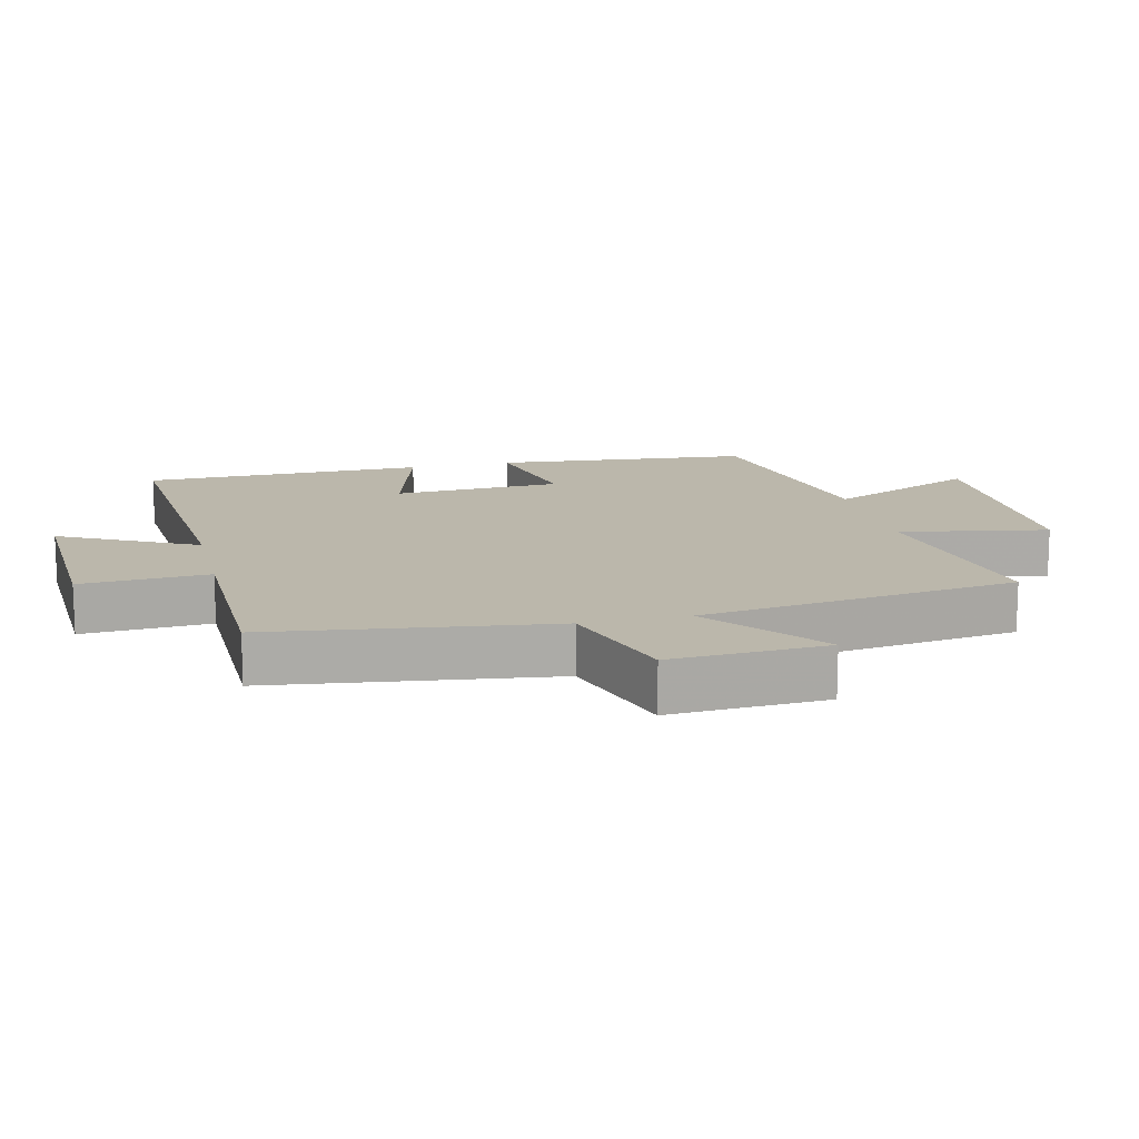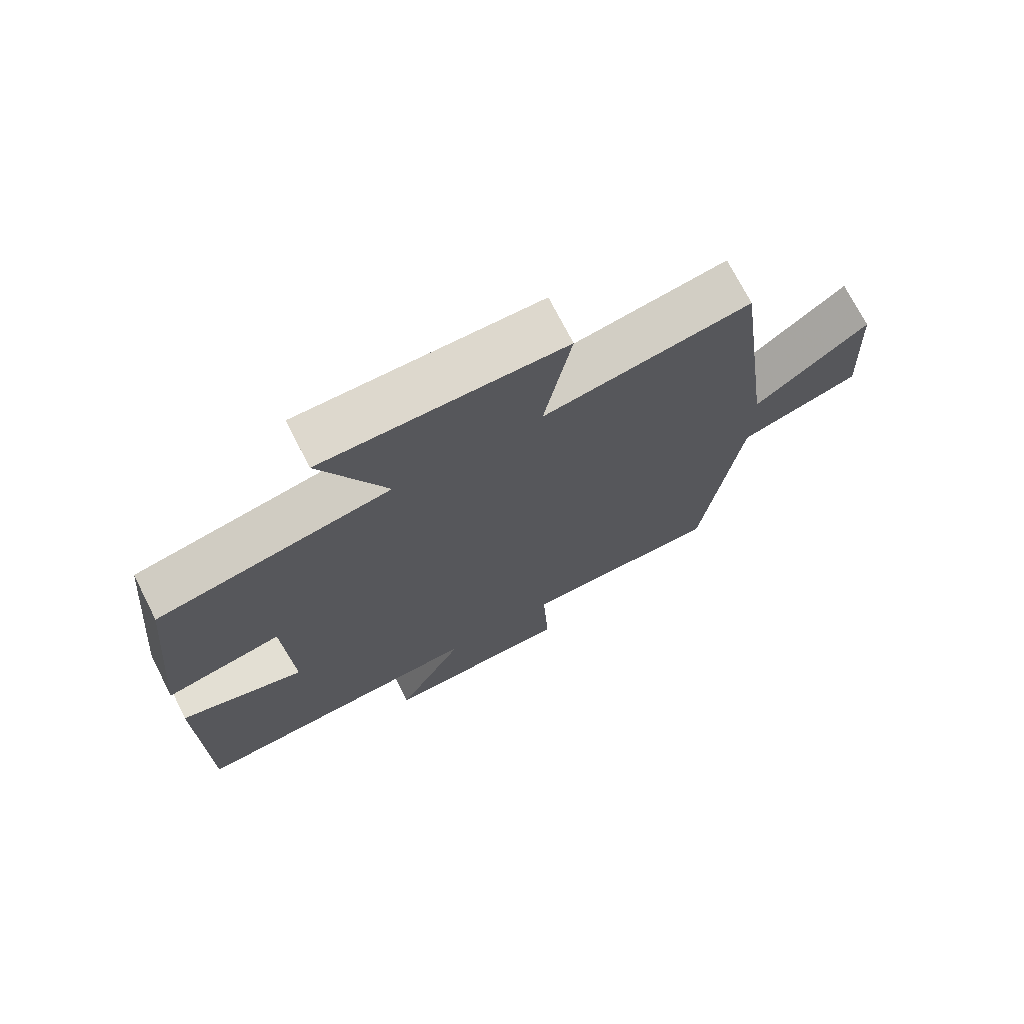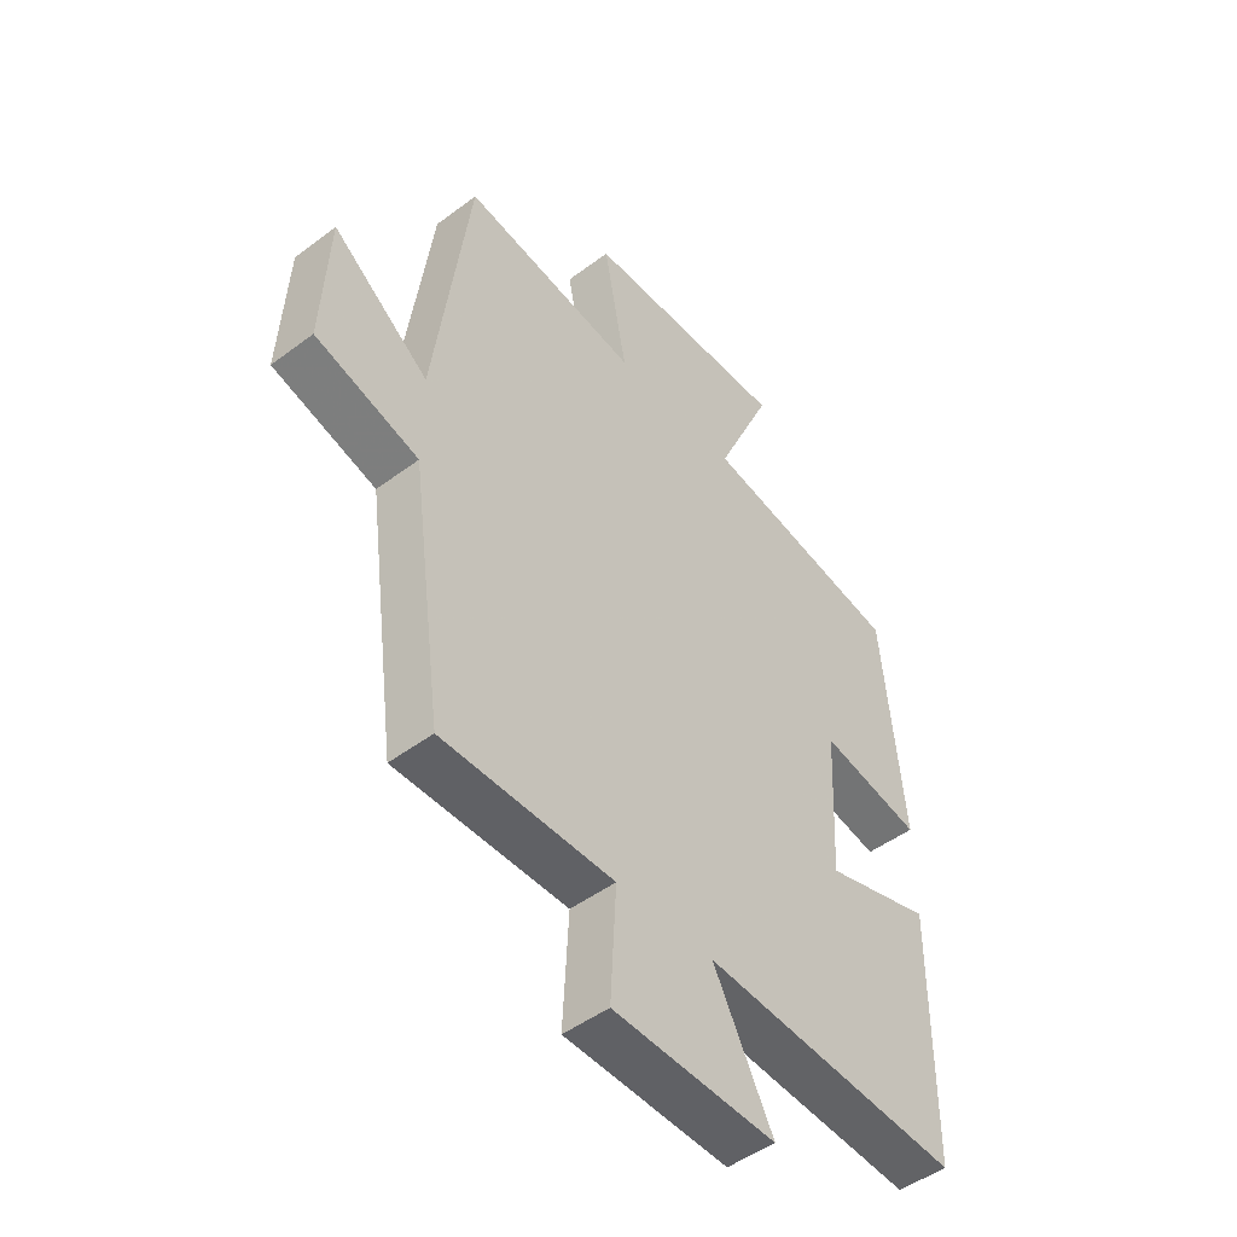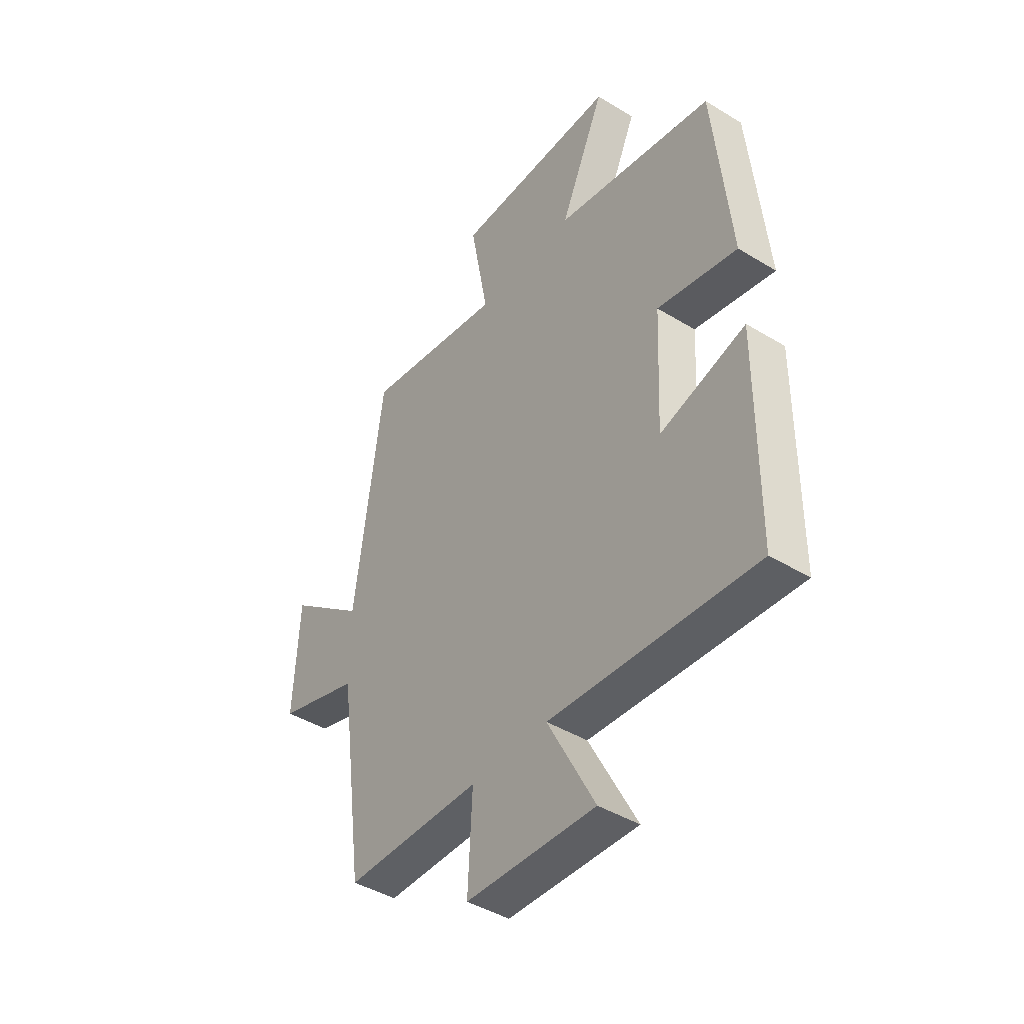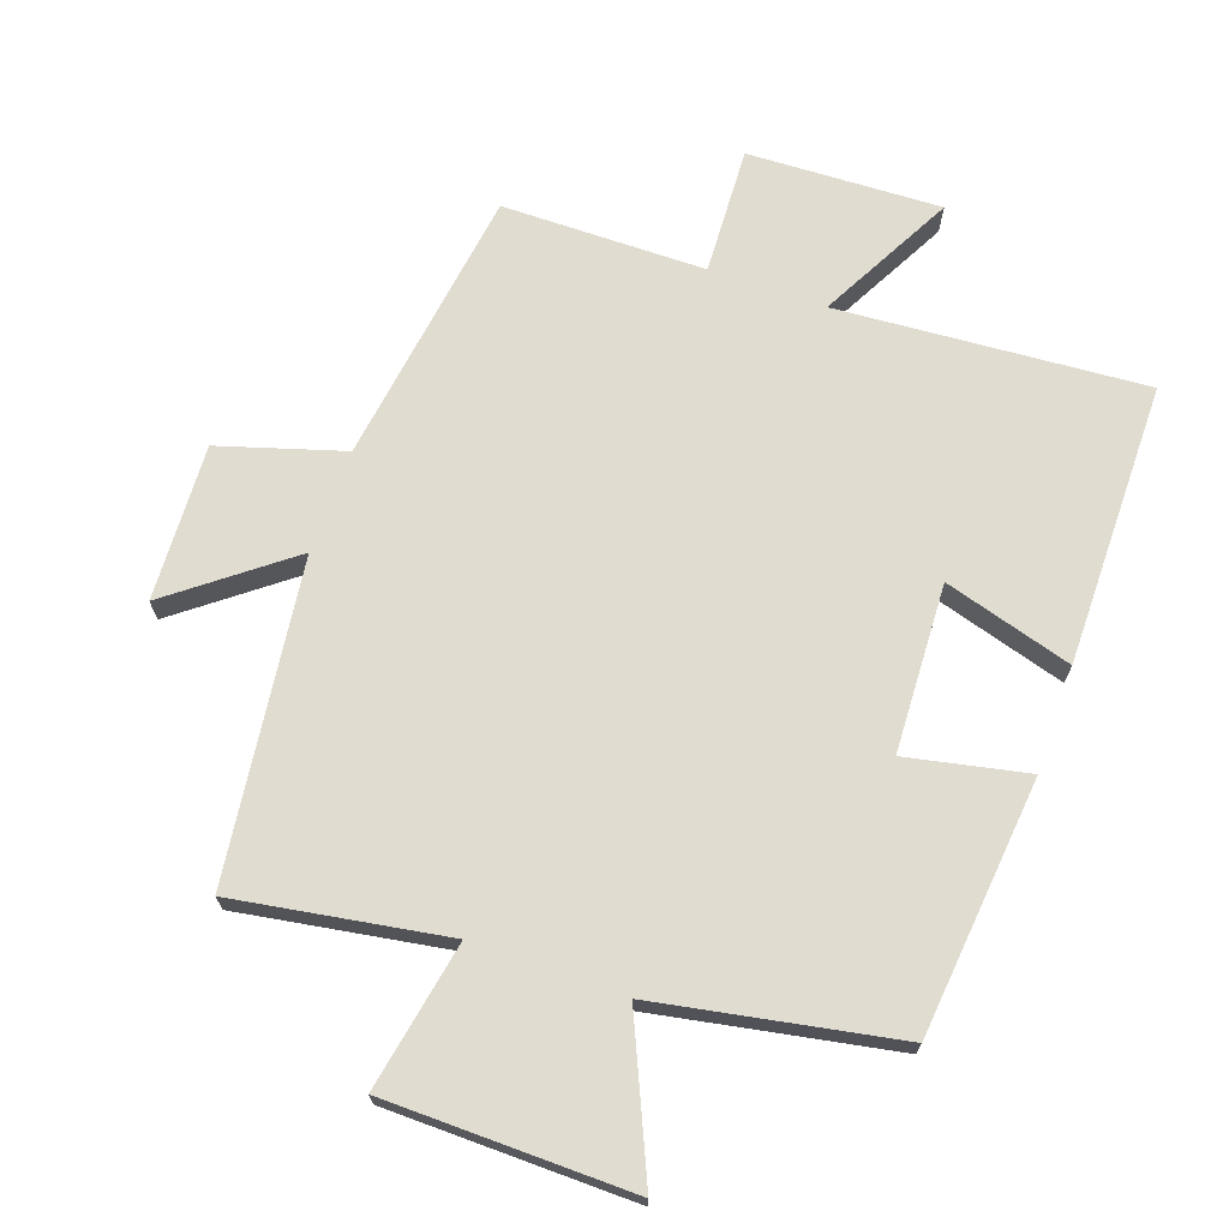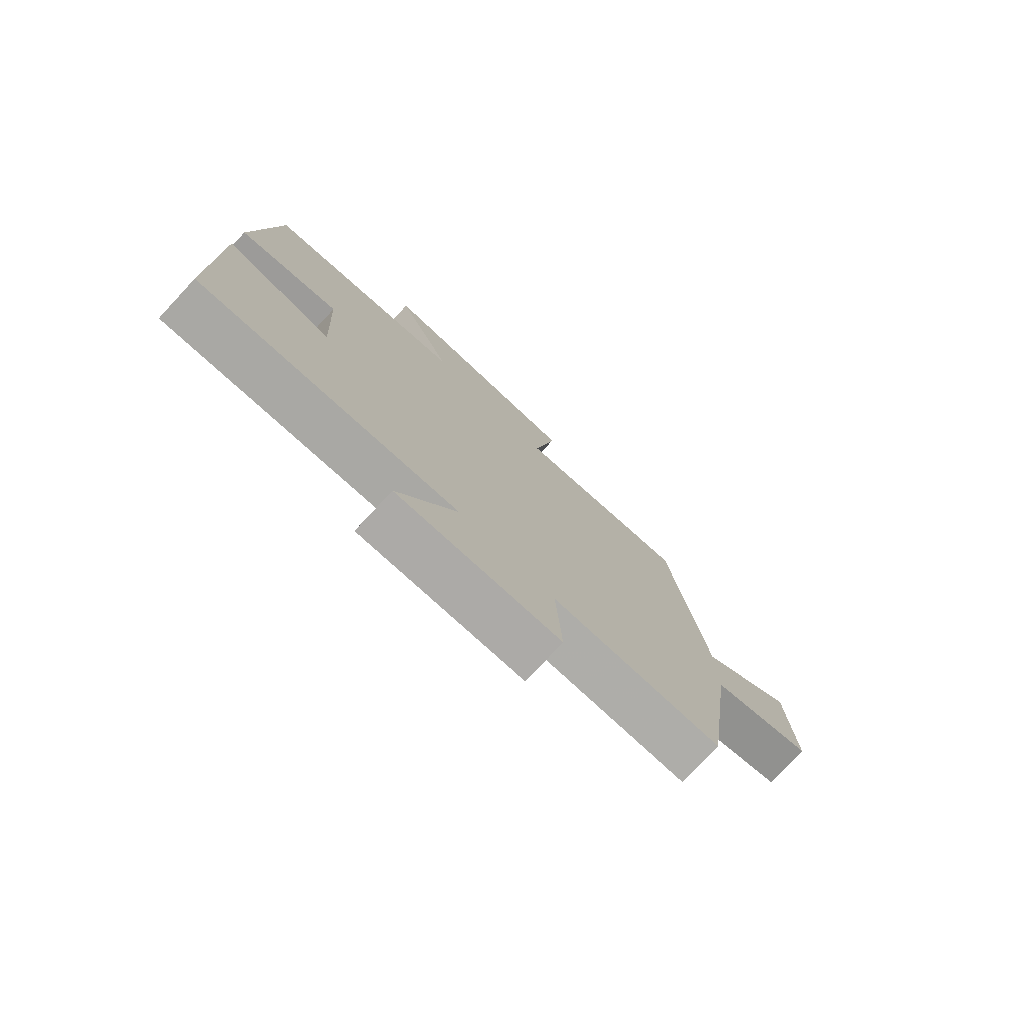
<metadata>
{"format":"obj","ext":"obj","renderer":"f3d","projection":"perspective","resolution":1024,"background":"white","views":[{"elev":14.2,"azim":-103.6,"up":"+Y"},{"elev":72.6,"azim":153.0,"up":"+Z"},{"elev":-48.0,"azim":-49.9,"up":"+Z"},{"elev":-43.4,"azim":54.2,"up":"+Z"},{"elev":69.4,"azim":19.6,"up":"+Y"},{"elev":-77.5,"azim":137.0,"up":"+Z"}]}
</metadata>
<code>
v 0.497 0.07 -0.534
v 0.036 0.07 -0.5
v 0.142 0.07 -0.703
v -0.148 0.07 -0.691
v -0.138 0.07 -0.5
v -0.443 0.07 -0.497
v -0.5 0.07 -0.079
v -0.685 0.07 -0.022
v -0.673 0.07 0.212
v -0.5 0.07 0.077
v -0.437 0.07 0.553
v -0.121 0.07 0.5
v -0.162 0.07 0.722
v 0.206 0.07 0.726
v 0.105 0.07 0.5
v 0.463 0.07 0.432
v 0.5 0.07 0.048
v 0.32 0.07 0.086
v 0.308 0.07 -0.166
v 0.5 0.07 -0.11
v 0.497 0 -0.534
v 0.036 0 -0.5
v 0.142 0 -0.703
v -0.148 0 -0.691
v -0.138 0 -0.5
v -0.443 0 -0.497
v -0.5 0 -0.079
v -0.685 0 -0.022
v -0.673 0 0.212
v -0.5 0 0.077
v -0.437 0 0.553
v -0.121 0 0.5
v -0.162 0 0.722
v 0.206 0 0.726
v 0.105 0 0.5
v 0.463 0 0.432
v 0.5 0 0.048
v 0.32 0 0.086
v 0.308 0 -0.166
v 0.5 0 -0.11
f 19 20 1 2
f 18 19 2
f 15 16 17 18
f 15 18 2
f 12 13 14 15
f 12 15 2
f 10 11 12 2
f 7 8 9 10
f 7 10 2
f 6 7 2
f 5 6 2
f 2 3 4 5
f 22 21 40 39
f 22 39 38
f 38 37 36 35
f 22 38 35
f 35 34 33 32
f 22 35 32
f 22 32 31 30
f 30 29 28 27
f 22 30 27
f 22 27 26
f 22 26 25
f 25 24 23 22
f 1 21 22 2
f 2 22 23 3
f 3 23 24 4
f 4 24 25 5
f 5 25 26 6
f 6 26 27 7
f 7 27 28 8
f 8 28 29 9
f 9 29 30 10
f 10 30 31 11
f 11 31 32 12
f 12 32 33 13
f 13 33 34 14
f 14 34 35 15
f 15 35 36 16
f 16 36 37 17
f 17 37 38 18
f 18 38 39 19
f 19 39 40 20
f 20 40 21 1

</code>
